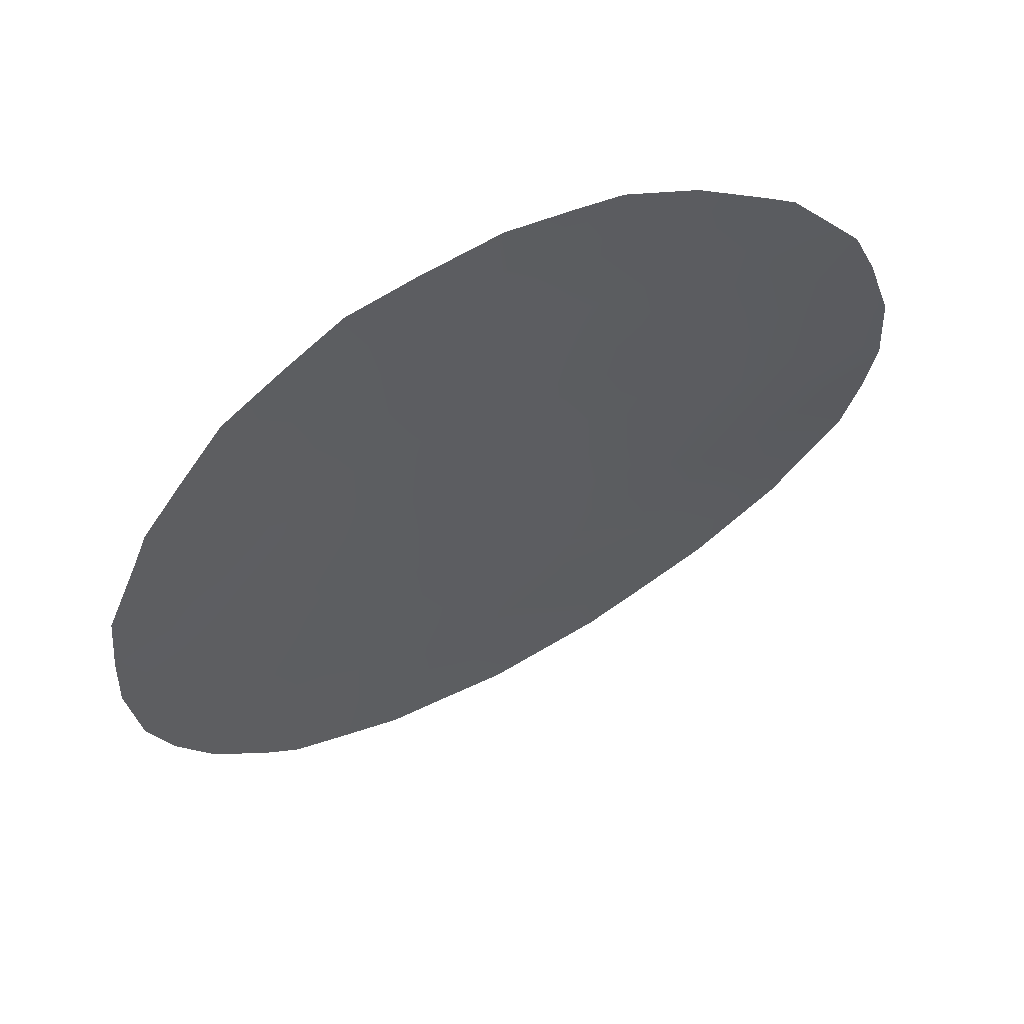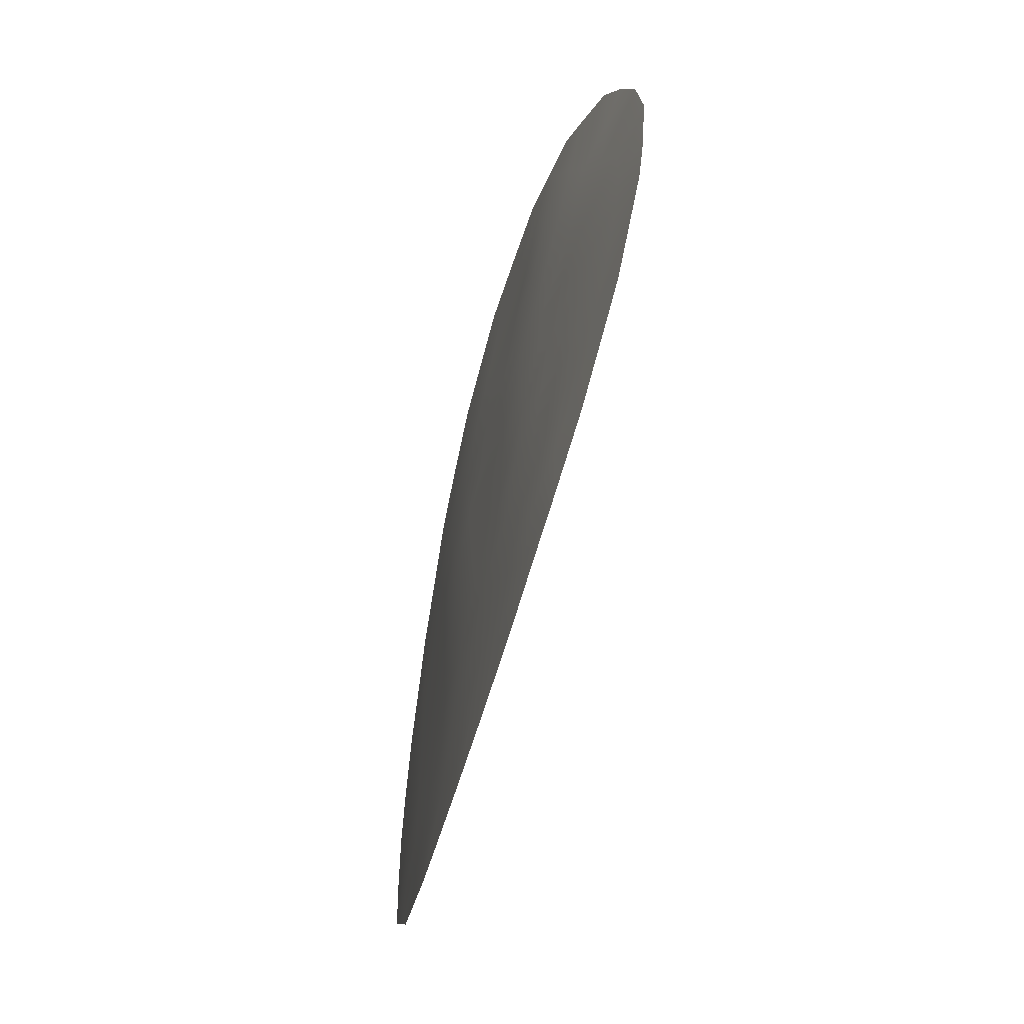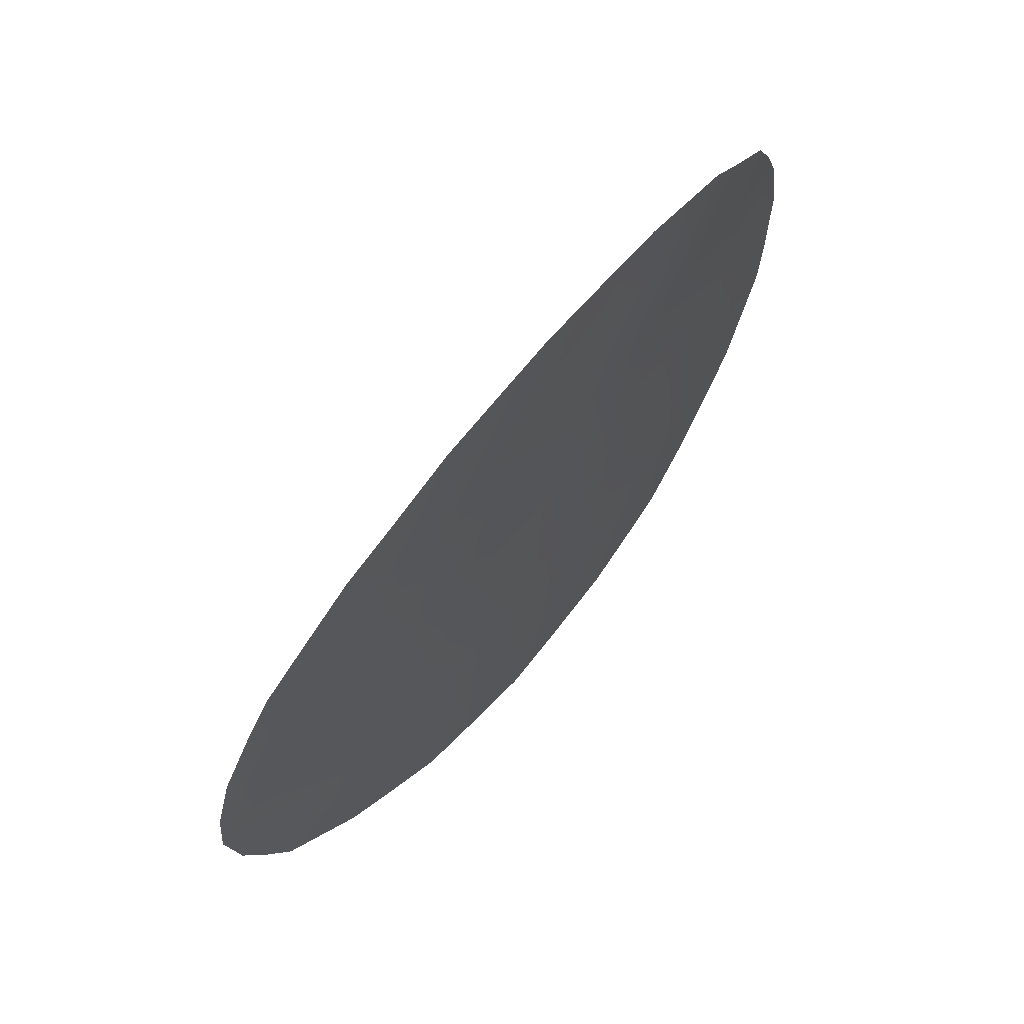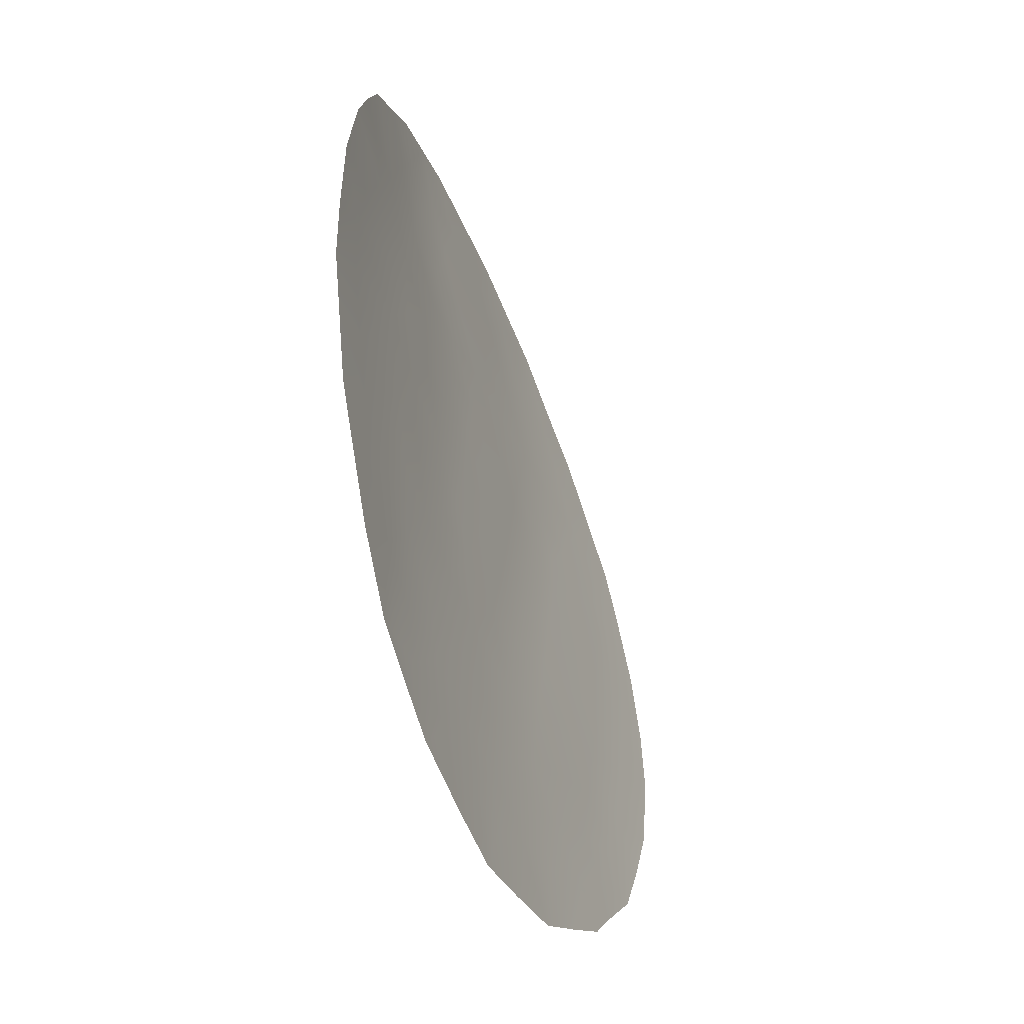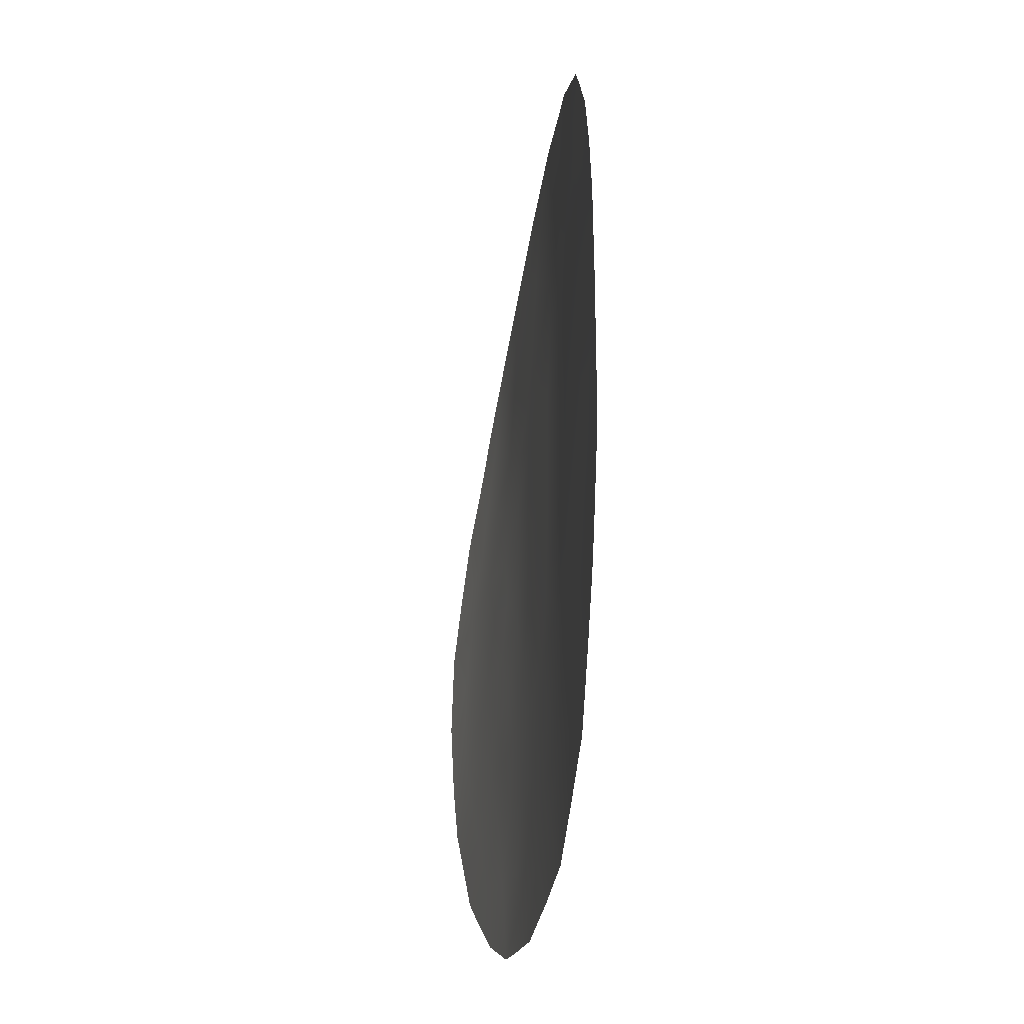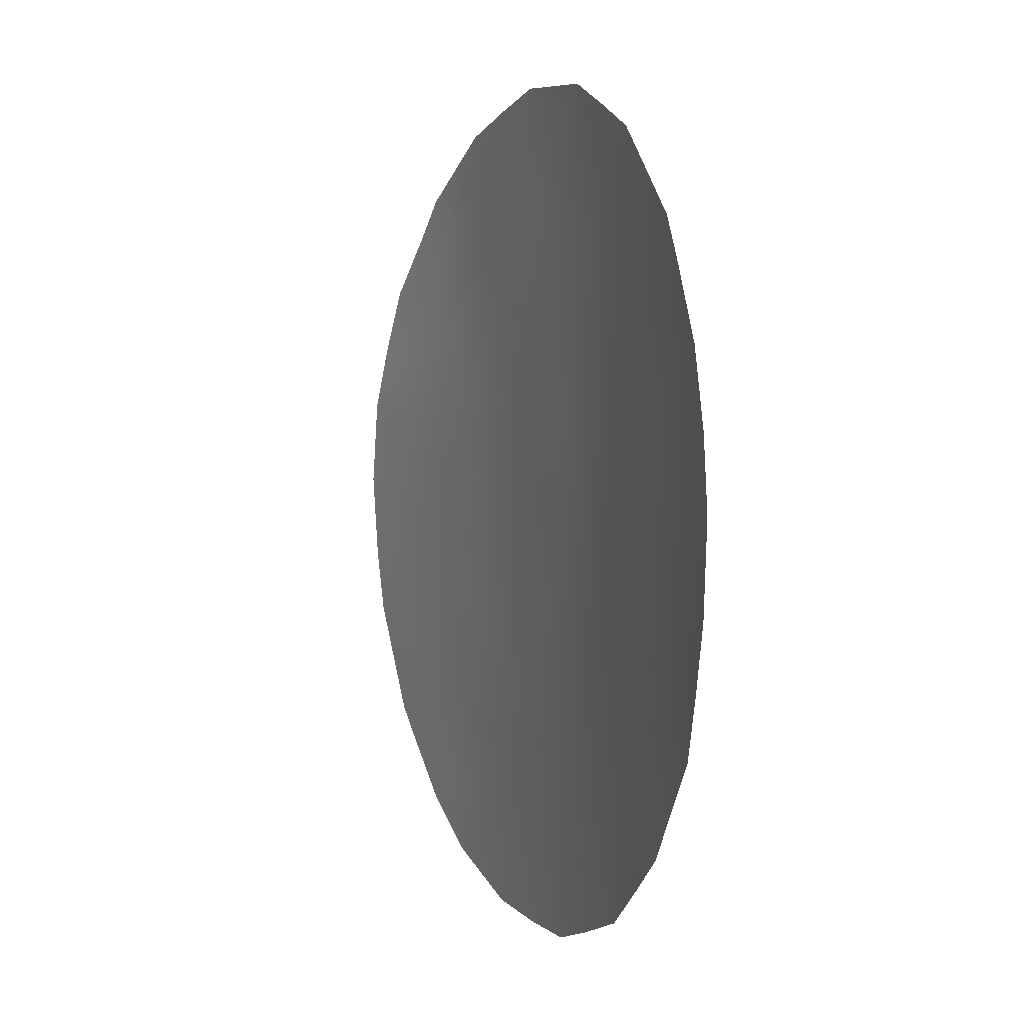
<metadata>
{"format":"obj","ext":"obj","renderer":"f3d","projection":"perspective","resolution":1024,"background":"white","views":[{"elev":-22.4,"azim":-167.4,"up":"+Y"},{"elev":-60.6,"azim":-133.7,"up":"+Z"},{"elev":69.9,"azim":101.3,"up":"+Z"},{"elev":-50.2,"azim":-97.6,"up":"+Z"},{"elev":-38.7,"azim":53.3,"up":"+Z"},{"elev":2.3,"azim":40.6,"up":"+Z"}]}
</metadata>
<code>
v 20.87 57.38 -3.833
v 20.55 57.67 -7.877
v 12.75 61.84 -7.618
v 14.8 60.86 -4.821
v 20.3 57.72 -1.967
v 16.41 60 -4.193
v 16.77 59.81 -2.443
v 18.07 59.13 -3.705
v 17.26 59.65 -7.945
v 18.59 58.79 -1.992
v 19 58.54 -1.085
v 19.39 58.32 -4.798
v 13.64 61.43 -1.723
v 17.4 59.48 -0.59
v 12.92 61.69 -3.888
v 19.11 58.51 -6.848
v 19.47 58.26 -3.693
v 16 60.37 -9.883
v 15.24 60.7 -7.992
v 18.91 58.71 -8.924
v 14.08 61.33 -9.933
v 16.11 60.21 -6.122
v 15.45 60.49 -1.14
v 17.75 59.33 -5.607
v 14.94 60.77 -3.019
v 21.42 57 -3.182
v 21.68 56.84 -4.261
v 11.46 62.41 -8.936
v 10.75 62.65 -7.309
v 18.7 58.89 -11.01
v 10.52 62.66 -5.132
v 21.41 57.08 -7.462
v 21.65 56.89 -6.557
v 20.61 57.51 -1.521
v 12.59 61.98 -10.29
v 14.17 61.16 0.2603
v 18.64 58.74 0.1202
v 17.75 59.26 0.5608
v 13.45 61.63 -10.97
v 19.33 58.32 -0.2343
v 16.14 60.15 0.7297
v 10.71 62.55 -3.878
v 12.75 61.8 -0.6029
v 12.27 62 -1.163
v 11.49 62.29 -2.019
v 11.78 62.29 -9.333
v 20.4 57.78 -9.395
v 21.11 57.31 -8.389
v 14.89 60.96 -11.52
v 16.91 59.93 -11.64
v 20.12 57.97 -9.824
v 20.92 57.31 -2.087
v 21.78 56.78 -5.274
v 12.66 61.83 -5.81
v 12.32 62.01 -6.762
v 13.2 61.62 -6.833
v 13.98 61.28 -6.912
v 11.76 62.24 -7.61
v 11.11 62.53 -8.126
v 12.12 62.12 -8.324
v 11.4 62.38 -6.593
v 16.56 59.92 -3.308
v 17.24 59.56 -3.948
v 17.43 59.46 -3.073
v 18.2 59.13 -9.381
v 17.82 59.38 -10.24
v 18.76 58.83 -9.935
v 11.28 62.4 -5.765
v 10.61 62.67 -6.394
v 20.74 57.52 -6.909
v 19.08 58.49 -2.734
v 18.27 58.99 -2.861
v 18.73 58.71 -3.458
v 17.67 59.31 -2.211
v 20.05 57.86 -0.9504
v 14.78 60.84 -0.4068
v 18.16 59.14 -8.449
v 18.99 58.62 -7.896
v 18.23 59.06 -7.362
v 13.21 61.57 -4.93
v 12.26 61.99 -4.856
v 18.01 59.13 -1.316
v 17.05 59.66 -1.55
v 19.9 57.98 -2.727
v 20.22 57.79 -3.501
v 13.34 61.64 -9.693
v 14.89 60.86 -7.048
v 15.76 60.41 -7.072
v 15.39 60.59 -6.295
v 20.12 57.87 -5.334
v 20.17 57.82 -4.342
v 13.94 61.24 -4.33
v 14.84 60.83 -3.919
v 13.98 61.21 -3.397
v 14.53 60.97 -1.412
v 14.25 61.12 -2.4
v 15.18 60.64 -2.091
v 11.35 62.35 -4.832
v 13.13 61.65 -1.077
v 11.46 62.29 -3.121
v 11.07 62.44 -2.923
v 19.26 58.41 -5.816
v 18.57 58.82 -5.237
v 18.41 58.94 -6.266
v 17.09 59.66 -4.887
v 17.92 59.23 -4.614
v 14.62 60.97 -5.912
v 14.05 61.2 -5.149
v 17.46 59.56 -9.145
v 19.85 58.08 -7.379
v 19.99 57.96 -6.355
v 16.4 60 -0.8578
v 16.75 59.82 0.1002
v 12.44 62.01 -9.181
v 20.31 57.84 -8.698
v 19.51 58.21 -1.832
v 15.45 60.66 -10.72
v 16 60.4 -11.62
v 16.4 60.18 -10.78
v 14.27 61.15 -7.919
v 19.72 58.2 -8.374
v 16.96 59.69 0.6429
v 16.88 59.9 -9.97
v 16.57 60.04 -8.975
v 15.61 60.43 -4.478
v 15.69 60.38 -3.586
v 15.17 60.65 0.5165
v 13.94 61.28 -0.7419
v 13.43 61.49 -0.1895
v 17.16 59.77 -10.8
v 17.76 59.44 -11.36
v 15.04 60.85 -9.85
v 15.63 60.53 -8.942
v 14.66 61.02 -8.927
v 19.47 58.39 -10.38
v 19.65 58.25 -9.376
v 16.2 60.2 -7.986
v 18.7 58.74 -4.263
v 13.17 61.68 -8.542
v 14.06 61.35 -11.21
v 14.43 61.18 -10.65
v 16.29 60.09 -5.143
v 16.92 59.78 -5.9
v 15.51 60.51 -5.425
v 16.65 59.95 -6.967
v 13.27 61.57 -2.745
v 15.86 60.29 -2.71
v 16.11 60.15 -1.809
v 17.54 59.47 -6.695
v 20.64 57.51 -2.861
v 12.28 61.98 -2.972
v 20.95 57.34 -4.809
v 11.82 62.13 -3.93
v 20.9 57.39 -5.859
v 15.75 60.34 -0.1773
v 18.38 58.9 -0.4156
v 13.61 61.41 -5.91
v 12.68 61.83 -1.956
v 13.53 61.5 -7.764
v 13.88 61.38 -8.785
f 1 27 26
f 54 55 56
f 55 61 58
f 62 63 64
f 65 66 67
f 71 72 73
f 74 64 72
f 77 78 79
f 14 156 38
f 54 80 81
f 11 156 82
f 82 83 74
f 84 85 150
f 87 88 89
f 90 152 91
f 92 93 94
f 95 96 97
f 98 31 68
f 45 158 44
f 100 45 101
f 102 103 104
f 63 105 106
f 65 77 109
f 110 70 111
f 102 111 90
f 128 95 76
f 155 112 113
f 114 46 35
f 2 115 48
f 116 71 84
f 117 118 119
f 87 57 120
f 78 121 110
f 123 109 124
f 93 125 126
f 128 129 99
f 123 119 130
f 130 131 66
f 132 133 134
f 67 135 136
f 133 124 137
f 17 73 138
f 85 17 91
f 142 143 105
f 107 89 144
f 88 137 145
f 96 146 94
f 144 142 125
f 126 62 147
f 132 141 117
f 134 120 160
f 112 148 83
f 79 104 149
f 103 138 106
f 145 149 143
f 5 150 52
f 108 92 80
f 121 136 115
f 158 151 146
f 154 33 53
f 1 152 27
f 2 48 32
f 98 81 153
f 148 97 147
f 5 52 34
f 100 153 151
f 157 54 56
f 54 68 61
f 56 55 3
f 58 29 59
f 60 3 58
f 55 54 61
f 58 61 29
f 7 62 64
f 62 6 63
f 64 63 8
f 20 65 67
f 61 68 69
f 61 69 29
f 70 32 33
f 32 70 2
f 154 70 33
f 17 71 73
f 71 10 72
f 73 72 8
f 10 74 72
f 74 7 64
f 72 64 8
f 34 75 5
f 75 40 11
f 9 77 79
f 77 20 78
f 79 78 16
f 40 156 11
f 156 37 38
f 68 54 81
f 54 157 80
f 81 80 15
f 10 11 82
f 82 156 14
f 10 82 74
f 82 14 83
f 74 83 7
f 5 84 150
f 84 17 85
f 150 85 1
f 35 86 114
f 39 86 35
f 107 87 89
f 87 19 88
f 89 88 22
f 12 90 91
f 91 152 1
f 15 92 94
f 92 4 93
f 94 93 25
f 23 95 97
f 95 13 96
f 97 96 25
f 98 42 31
f 44 99 43
f 158 99 44
f 101 42 100
f 16 102 104
f 102 12 103
f 104 103 24
f 8 63 106
f 63 6 105
f 106 105 24
f 107 4 108
f 107 108 157
f 66 65 109
f 65 20 77
f 109 77 9
f 16 110 111
f 110 2 70
f 111 70 154
f 12 102 90
f 102 16 111
f 90 111 154
f 128 13 95
f 76 95 23
f 113 112 14
f 115 47 48
f 5 116 84
f 116 10 71
f 84 71 17
f 18 117 119
f 117 49 118
f 119 118 50
f 19 87 120
f 87 107 57
f 3 159 56
f 16 78 110
f 78 20 121
f 110 121 2
f 113 38 122
f 38 113 14
f 155 113 41
f 122 41 113
f 18 123 124
f 123 66 109
f 124 109 9
f 25 93 126
f 93 4 125
f 126 125 6
f 41 127 155
f 127 36 76
f 36 128 76
f 13 128 99
f 128 36 129
f 99 129 43
f 66 123 130
f 123 18 119
f 130 119 50
f 130 50 131
f 66 131 30
f 75 11 116
f 11 10 116
f 75 116 5
f 21 132 134
f 132 18 133
f 134 133 19
f 20 67 136
f 67 30 135
f 136 135 51
f 19 133 137
f 133 18 124
f 137 124 9
f 12 17 138
f 138 73 8
f 1 85 91
f 91 17 12
f 141 140 49
f 6 142 105
f 142 22 143
f 105 143 24
f 4 107 144
f 144 89 22
f 22 88 145
f 88 19 137
f 145 137 9
f 25 96 94
f 96 13 146
f 94 146 15
f 4 144 125
f 144 22 142
f 125 142 6
f 25 126 147
f 126 6 62
f 147 62 7
f 18 132 117
f 132 21 141
f 117 141 49
f 134 19 120
f 14 112 83
f 112 23 148
f 83 148 7
f 9 79 149
f 79 16 104
f 149 104 24
f 24 103 106
f 103 12 138
f 106 138 8
f 22 145 143
f 145 9 149
f 143 149 24
f 26 150 1
f 150 26 52
f 157 108 80
f 108 4 92
f 80 92 15
f 2 121 115
f 121 20 136
f 47 136 51
f 47 115 136
f 13 158 146
f 146 151 15
f 53 152 154
f 152 53 27
f 42 98 153
f 98 68 81
f 153 81 15
f 7 148 147
f 148 23 97
f 147 97 25
f 100 42 153
f 151 153 15
f 90 154 152
f 67 66 30
f 76 155 127
f 155 76 23
f 155 23 112
f 156 40 37
f 157 57 107
f 114 60 28
f 157 56 57
f 158 13 99
f 45 100 151
f 46 114 28
f 158 45 151
f 3 55 58
f 21 86 39
f 21 39 141
f 140 141 39
f 139 60 114
f 86 139 114
f 120 57 159
f 56 159 57
f 160 21 134
f 21 160 86
f 86 160 139
f 60 139 3
f 159 3 139
f 60 58 59
f 139 160 159
f 60 59 28
f 160 120 159
f 68 31 69

</code>
